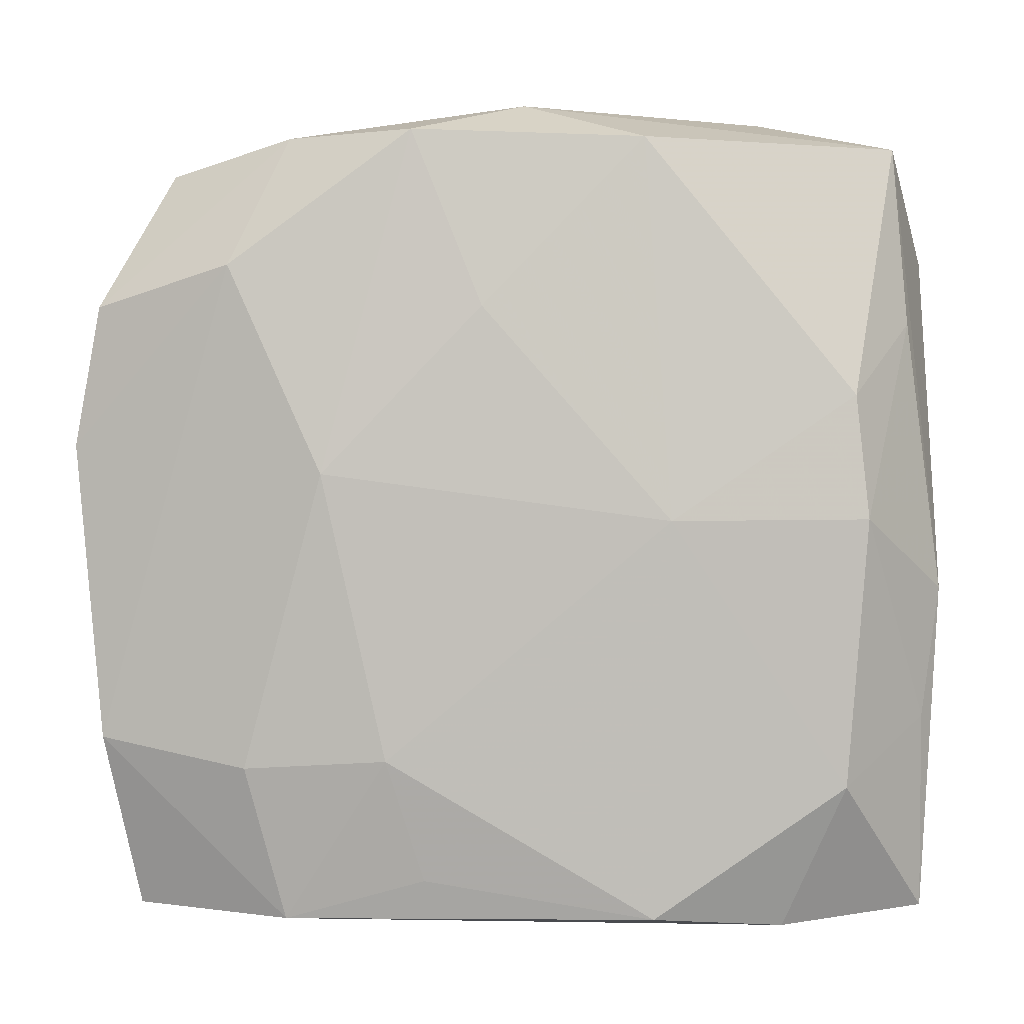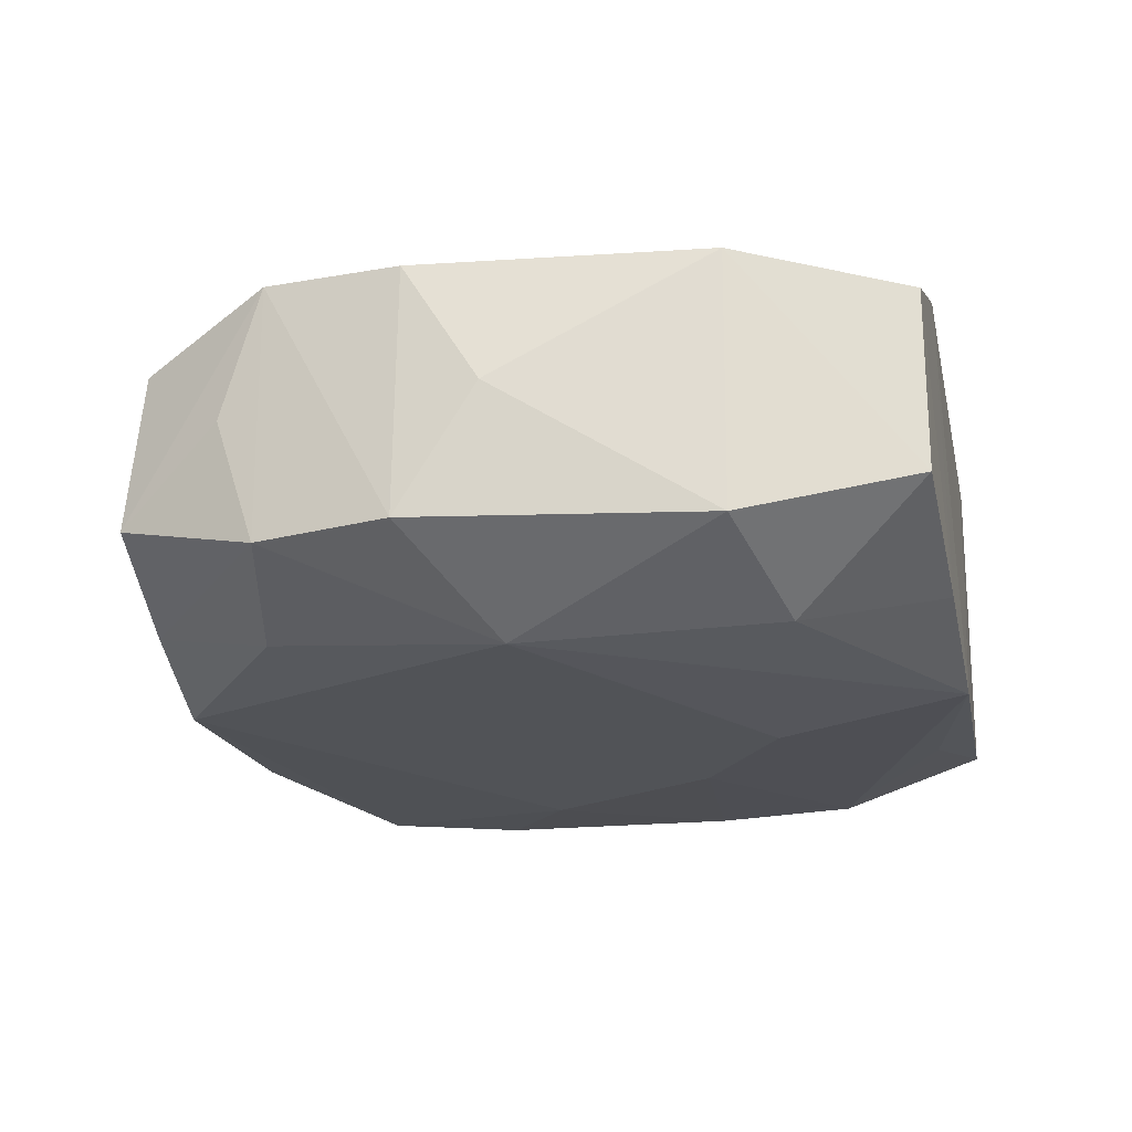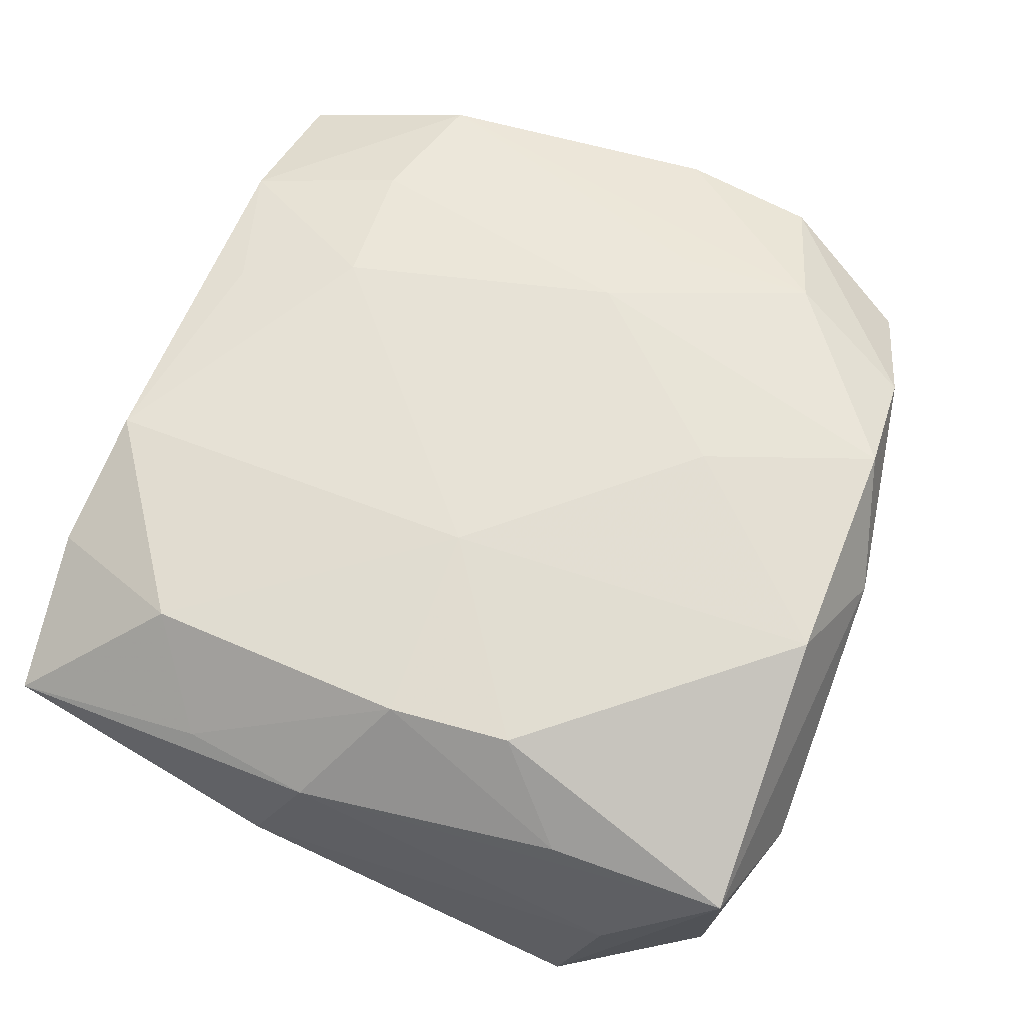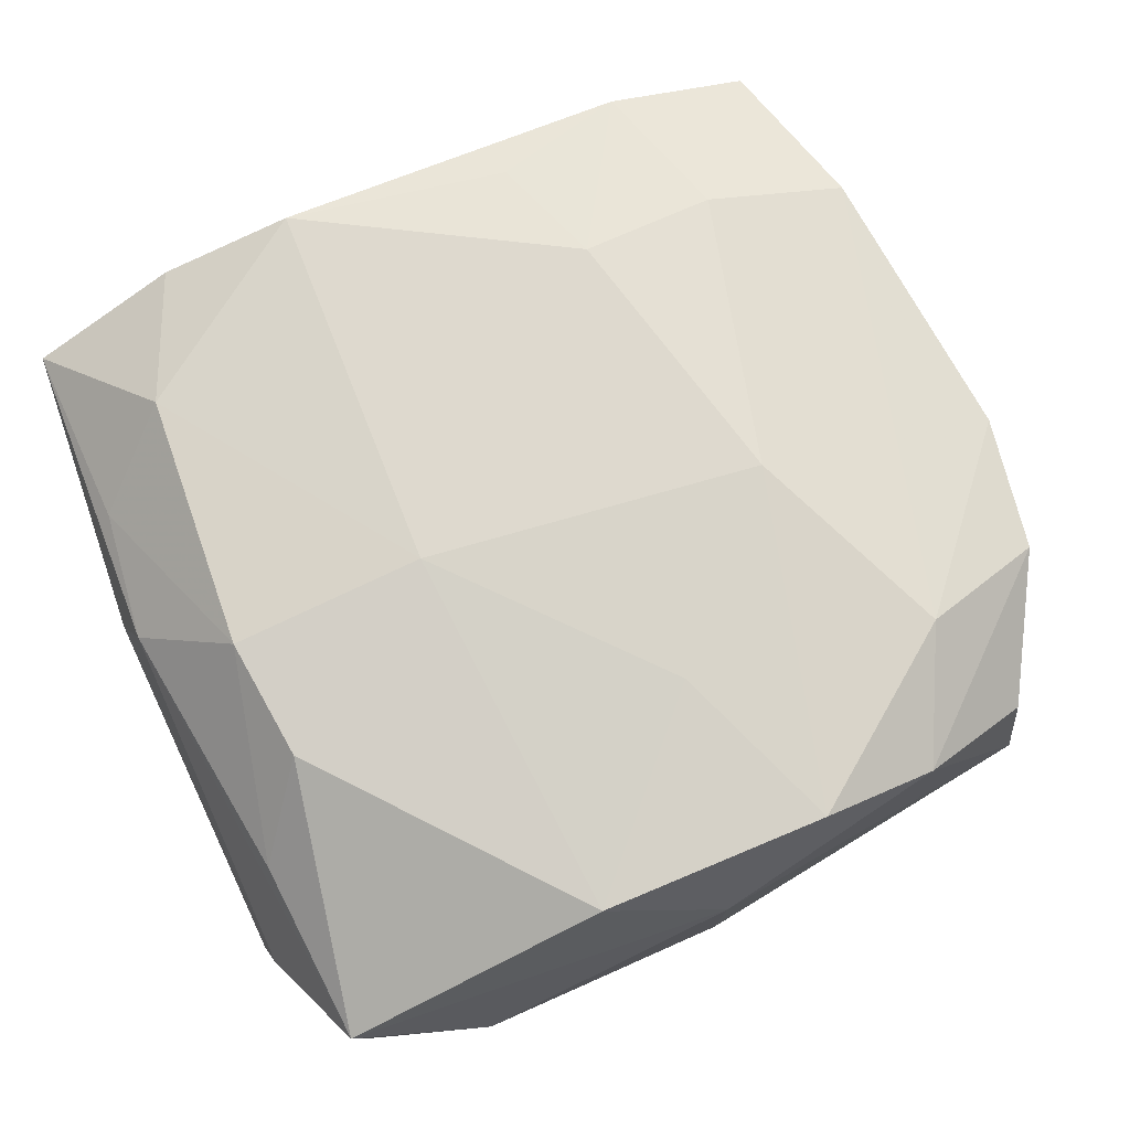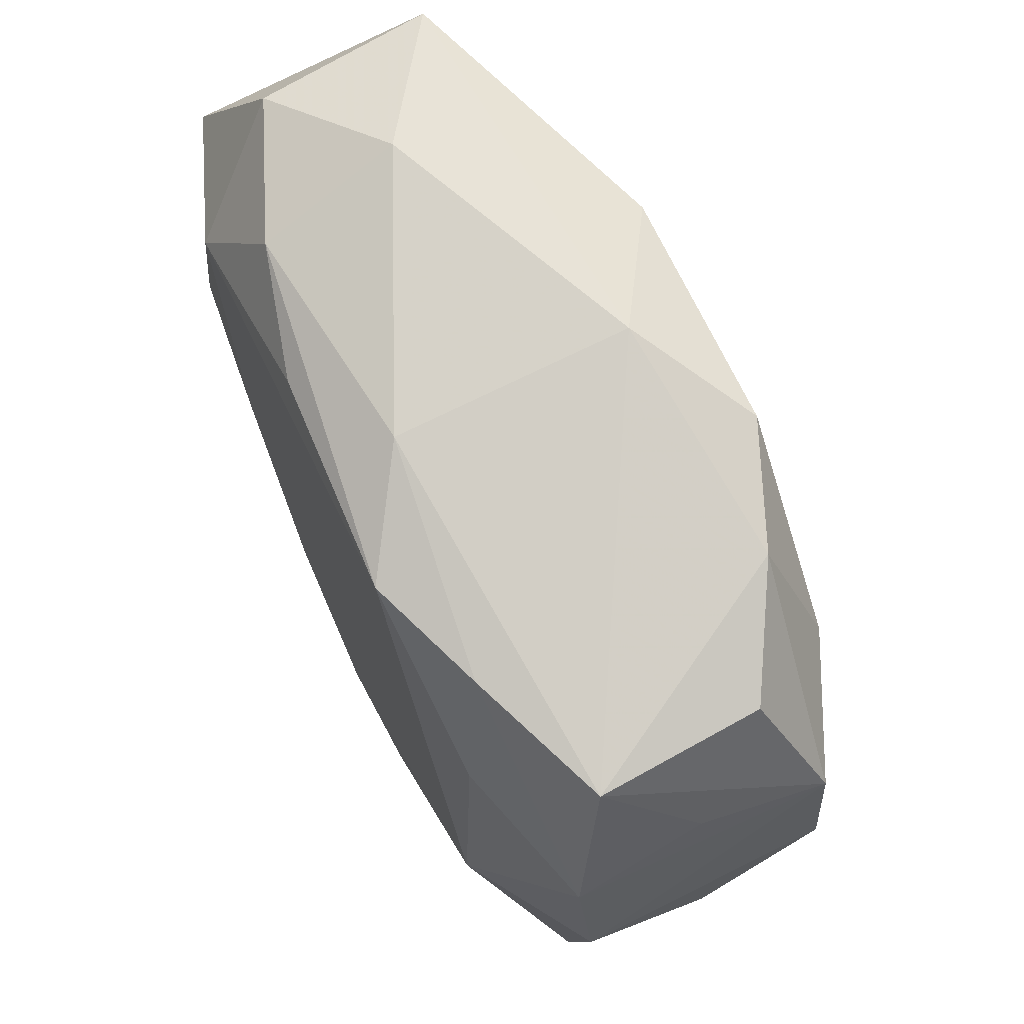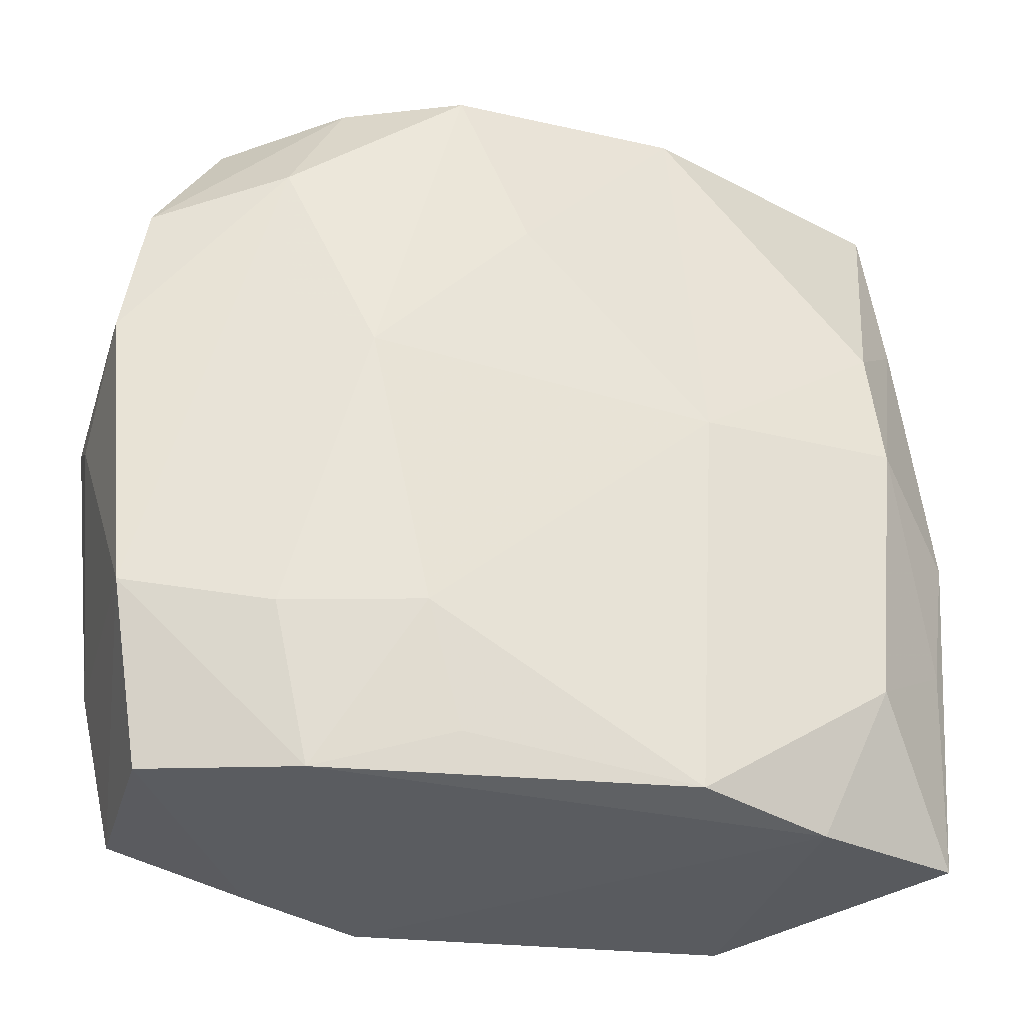
<metadata>
{"format":"obj","ext":"obj","renderer":"f3d","projection":"perspective","resolution":1024,"background":"white","views":[{"elev":1.5,"azim":-1.4,"up":"+Y"},{"elev":-19.8,"azim":-79.3,"up":"+Z"},{"elev":63.1,"azim":110.5,"up":"+Z"},{"elev":73.5,"azim":156.3,"up":"+Z"},{"elev":74.2,"azim":-113.3,"up":"+Y"},{"elev":-32.1,"azim":-13.6,"up":"+Y"}]}
</metadata>
<code>
v 0.03724 -0.009564 -0.001172
v -0.01172 -0.01891 0.01728
v -0.02122 -0.03294 -0.01213
v -0.03629 0.01861 -0.009595
v 0.02481 0.02286 -0.01666
v 0.03206 0.03285 0.00631
v 0.02117 0.03582 -0.0007116
v -0.03582 0.01875 0.01197
v -0.02823 0.0006954 -0.01609
v 0.02604 -0.009224 -0.01733
v -0.003768 0.01862 0.01767
v -0.009566 0.03318 0.01656
v -0.02438 0.01017 0.01604
v 0.02738 0.01137 0.01587
v -0.01019 0.03183 -0.01532
v -0.03339 -0.03209 -0.006457
v 0.03096 -0.02984 -0.008092
v -0.01089 -0.03353 -0.01686
v 0.02538 -0.02121 -0.01684
v 0.02175 -0.03353 0.01255
v 0.01645 0.004914 -0.01795
v 0.01875 0.03248 -0.01268
v -0.01982 0.03167 -0.0112
v -0.02616 -0.02116 -0.01494
v 0.008892 -0.03037 -0.01596
v 0.02676 -0.02145 0.01545
v 0.01054 -0.03228 0.01643
v -0.008559 -0.02914 0.01541
v 0.02595 0.01119 -0.01736
v 0.02088 -0.03353 -0.01379
v 0.0346 -0.03291 0.006811
v -0.02349 -0.01966 0.01558
v -0.02471 0.02204 0.0162
v -0.03129 0.03107 -0.006052
v 0.03294 0.0176 0.008851
v 0.0358 -0.005029 0.008726
v -0.01697 0.004809 0.01812
v 0.008119 0.03056 -0.01522
v -4.19e-05 0.03599 0.009953
v -0.03895 0.007208 -0.00936
v 0.03589 0.02343 -0.00117
v -0.004885 -0.01763 -0.01804
v -0.02986 0.03012 0.007752
v 0.0062 -0.0103 -0.01826
v 0.03068 0.03192 -0.008171
v 0.01183 0.0009442 0.01812
v -0.01972 0.03277 0.01284
v -0.03785 0.007166 0.01173
v 0.03424 -0.01606 0.009188
v 0.0334 -0.01599 -0.01124
v -0.03629 -0.01738 -0.009605
v -0.0006685 0.03486 -0.009673
v 0.02841 0.00103 0.01644
v -0.0244 0.02092 -0.01385
v -0.03885 0.0006587 0.001267
v -0.03566 -0.01739 0.01202
v -0.02018 -0.03256 0.01345
v -0.03516 0.02224 0.001121
v 0.009751 0.03275 0.01567
v -0.03283 -0.03199 0.008688
v 0.03695 0.01996 -0.01254
f 59 6 39
f 46 27 26
f 45 6 61
f 50 19 61
f 46 59 11
f 31 26 20
f 20 26 27
f 6 59 14
f 14 59 46
f 1 36 31
f 1 50 61
f 31 50 1
f 61 6 41
f 6 36 41
f 41 1 61
f 36 1 41
f 49 26 31
f 31 36 49
f 5 45 61
f 12 59 39
f 12 11 59
f 17 50 31
f 19 50 17
f 42 19 18
f 19 25 18
f 42 18 9
f 56 16 60
f 35 36 6
f 6 14 35
f 26 49 53
f 53 49 36
f 46 26 53
f 53 14 46
f 36 35 53
f 53 35 14
f 45 5 22
f 15 52 22
f 29 5 61
f 6 45 7
f 39 6 7
f 7 52 39
f 45 22 7
f 7 22 52
f 56 33 48
f 33 8 48
f 31 20 30
f 20 18 30
f 30 17 31
f 30 18 25
f 30 25 19
f 19 17 30
f 24 9 18
f 56 32 37
f 37 12 33
f 11 12 37
f 46 11 37
f 27 28 57
f 57 32 56
f 56 60 57
f 57 20 27
f 57 18 20
f 38 5 15
f 15 22 38
f 38 22 5
f 61 19 10
f 10 29 61
f 42 9 44
f 44 19 42
f 44 10 19
f 47 12 39
f 33 12 47
f 47 8 33
f 43 8 47
f 34 8 43
f 43 47 34
f 39 52 34
f 34 47 39
f 15 9 54
f 9 4 54
f 40 48 8
f 8 4 40
f 40 4 9
f 16 24 3
f 3 24 18
f 3 60 16
f 18 57 3
f 3 57 60
f 13 33 56
f 56 37 13
f 13 37 33
f 2 37 32
f 2 28 27
f 2 57 28
f 32 57 2
f 2 27 46
f 46 37 2
f 29 10 21
f 10 44 21
f 5 29 21
f 15 5 21
f 21 9 15
f 21 44 9
f 58 4 8
f 8 34 58
f 58 34 4
f 4 34 23
f 15 54 23
f 23 54 4
f 23 52 15
f 23 34 52
f 56 48 55
f 48 40 55
f 9 24 51
f 51 40 9
f 51 24 16
f 51 55 40
f 51 16 56
f 56 55 51

</code>
